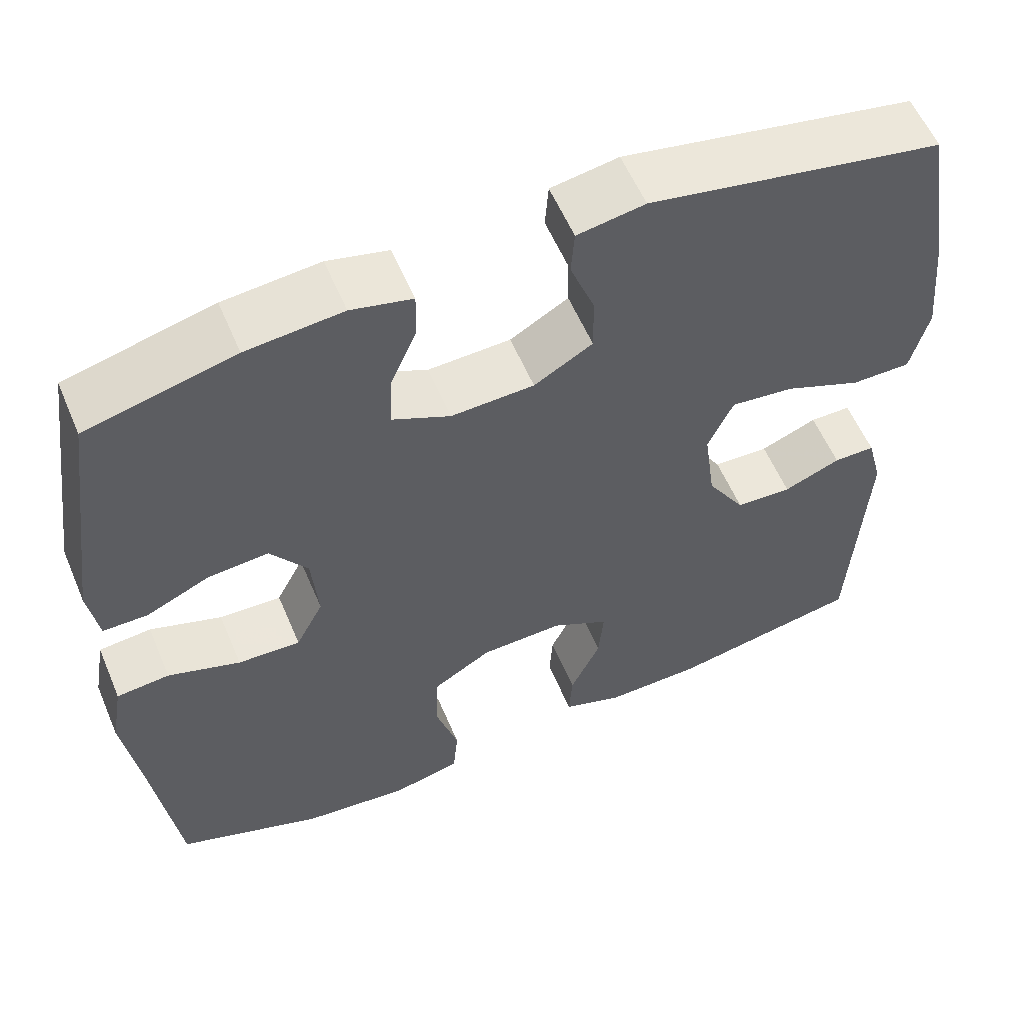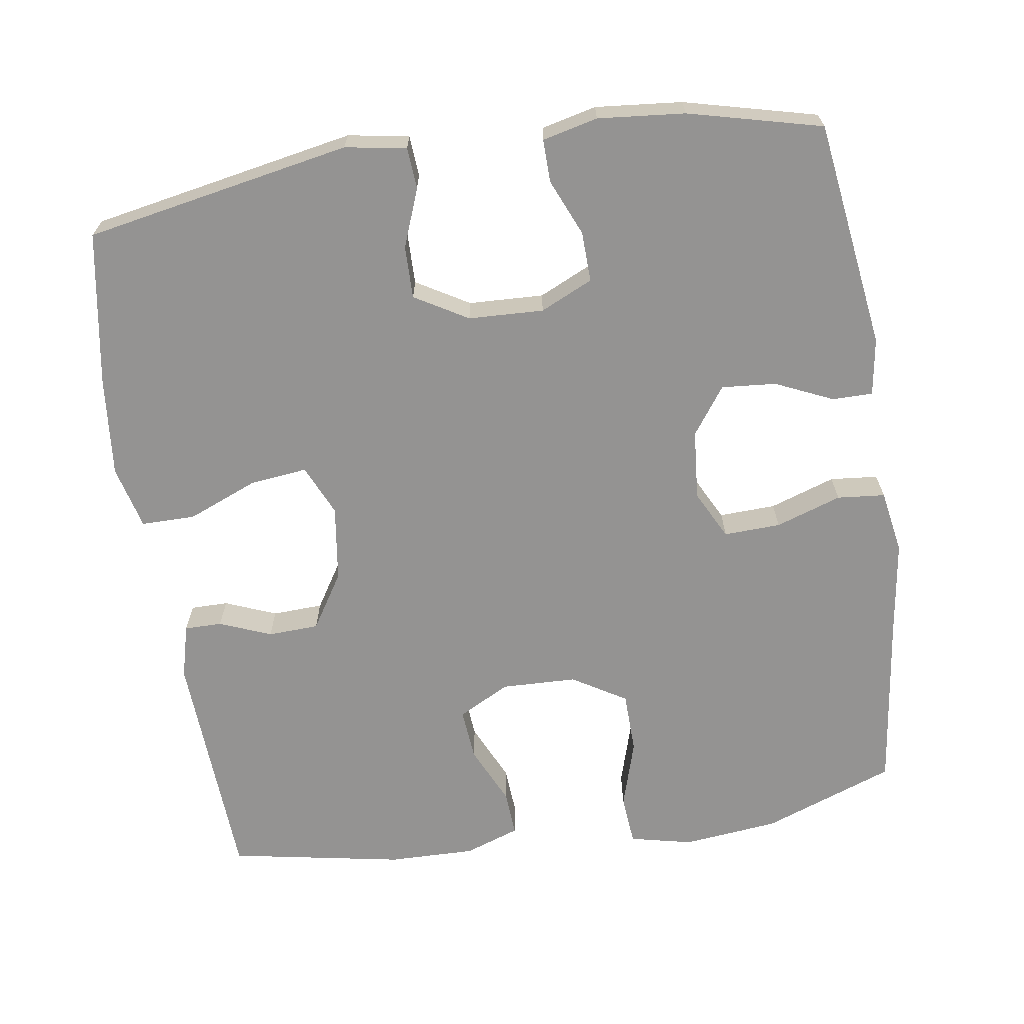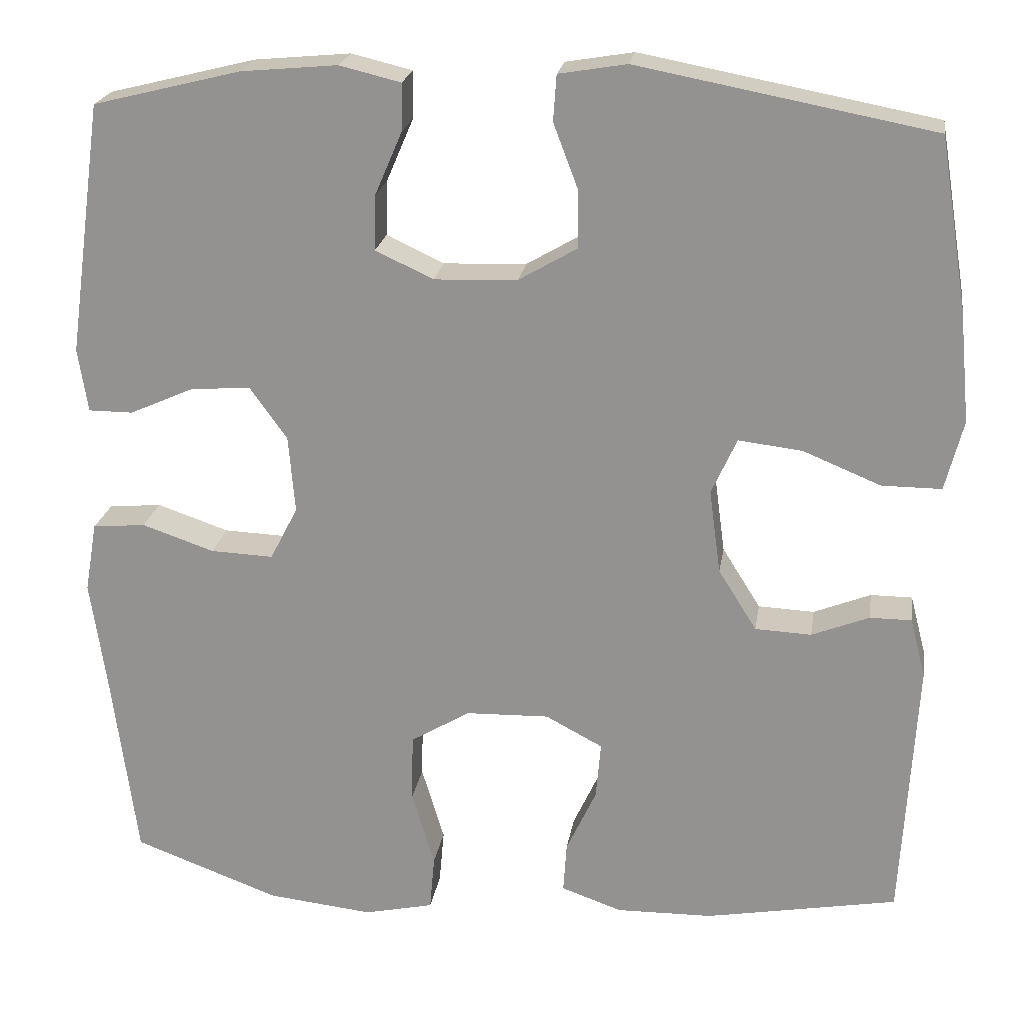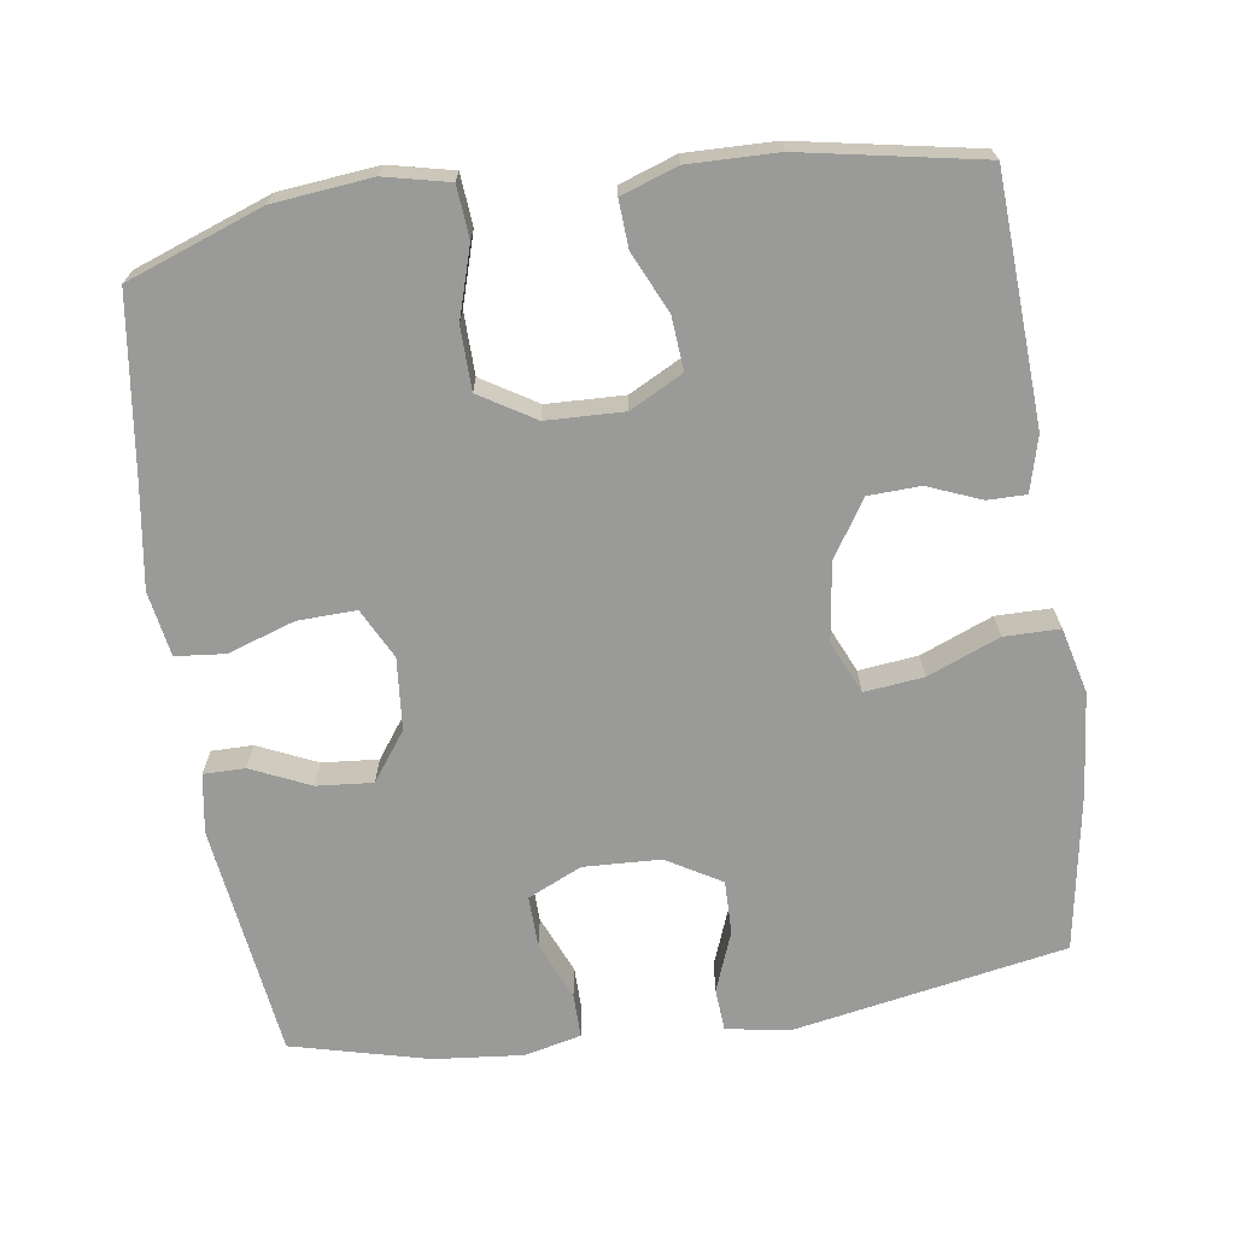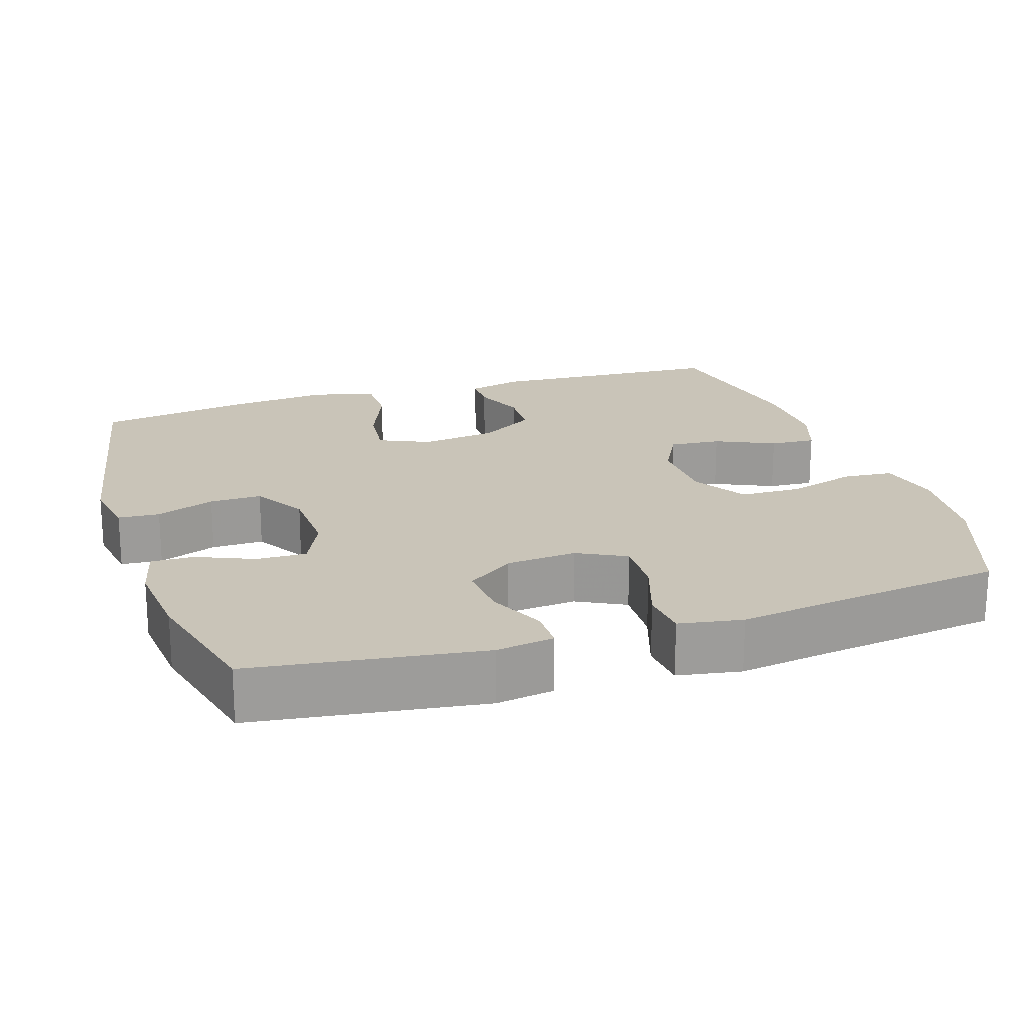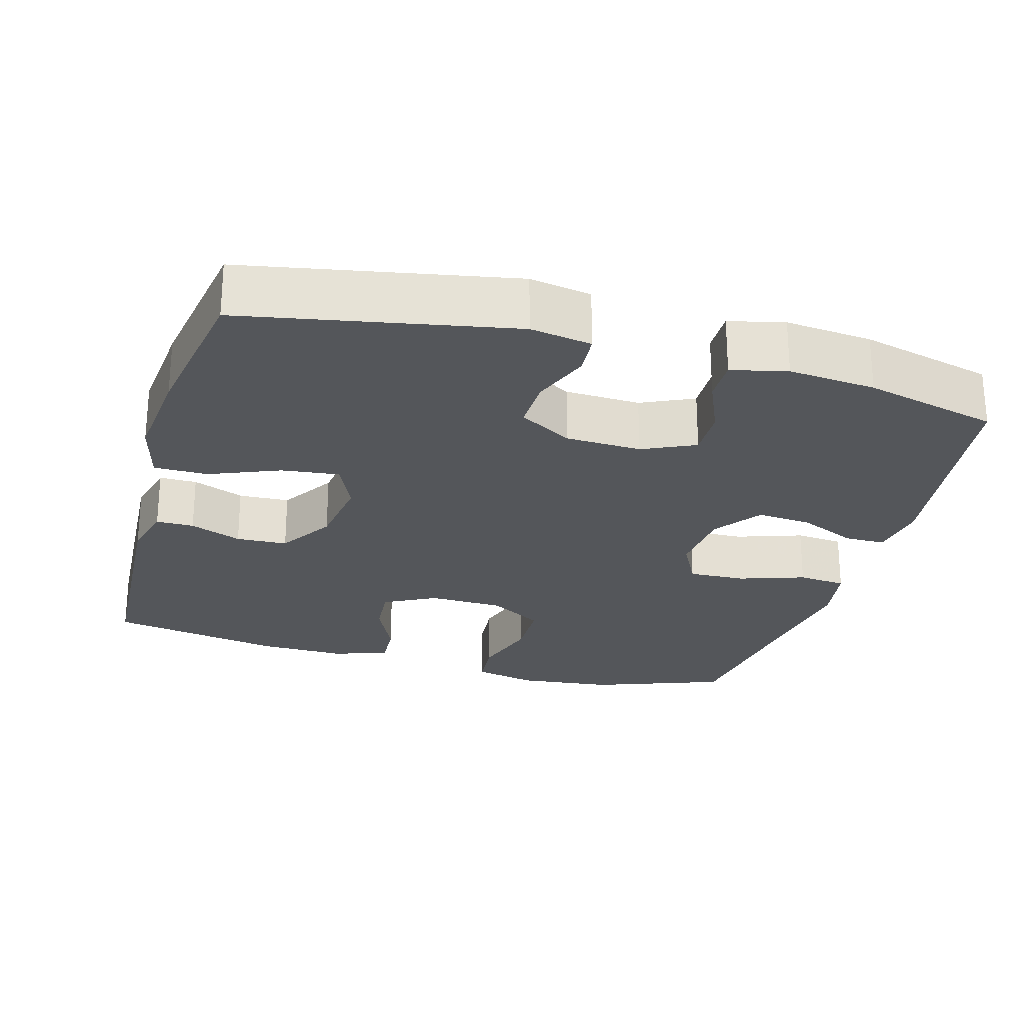
<metadata>
{"format":"obj","ext":"obj","renderer":"f3d","projection":"perspective","resolution":1024,"background":"white","views":[{"elev":57.6,"azim":157.1,"up":"+Z"},{"elev":-66.8,"azim":8.6,"up":"+Y"},{"elev":21.8,"azim":-171.1,"up":"+Z"},{"elev":-69.2,"azim":-171.9,"up":"+Y"},{"elev":20.1,"azim":72.0,"up":"+Y"},{"elev":-25.1,"azim":-15.8,"up":"+Y"}]}
</metadata>
<code>
v 0.5 0.07 0.5
v 0.543 0.07 0.19
v 0.531 0.07 0.112
v 0.476 0.07 0.112
v 0.398 0.07 0.147
v 0.324 0.07 0.153
v 0.278 0.07 0.089
v 0.27 0.07 -0.006
v 0.304 0.07 -0.072
v 0.381 0.07 -0.069
v 0.47 0.07 -0.039
v 0.535 0.07 -0.045
v 0.55 0.07 -0.131
v 0.531 0.07 -0.262
v 0.5 0.07 -0.5
v 0.321 0.07 -0.566
v 0.191 0.07 -0.58
v 0.106 0.07 -0.561
v 0.1 0.07 -0.493
v 0.128 0.07 -0.4
v 0.126 0.07 -0.317
v 0.053 0.07 -0.273
v -0.049 0.07 -0.27
v -0.119 0.07 -0.307
v -0.113 0.07 -0.377
v -0.076 0.07 -0.457
v -0.072 0.07 -0.519
v -0.146 0.07 -0.545
v -0.264 0.07 -0.543
v -0.5 0.07 -0.5
v -0.518 0.07 -0.177
v -0.499 0.07 -0.104
v -0.448 0.07 -0.104
v -0.378 0.07 -0.132
v -0.309 0.07 -0.129
v -0.262 0.07 -0.054
v -0.248 0.07 0.049
v -0.279 0.07 0.118
v -0.357 0.07 0.109
v -0.452 0.07 0.07
v -0.525 0.07 0.07
v -0.547 0.07 0.156
v -0.534 0.07 0.292
v -0.5 0.07 0.5
v -0.139 0.07 0.568
v -0.056 0.07 0.554
v -0.052 0.07 0.498
v -0.082 0.07 0.419
v -0.083 0.07 0.348
v -0.011 0.07 0.306
v 0.091 0.07 0.302
v 0.162 0.07 0.335
v 0.16 0.07 0.403
v 0.127 0.07 0.48
v 0.126 0.07 0.538
v 0.201 0.07 0.556
v 0.319 0.07 0.545
v 0.5 0 0.5
v 0.543 0 0.19
v 0.531 0 0.112
v 0.476 0 0.112
v 0.398 0 0.147
v 0.324 0 0.153
v 0.278 0 0.089
v 0.27 0 -0.006
v 0.304 0 -0.072
v 0.381 0 -0.069
v 0.47 0 -0.039
v 0.535 0 -0.045
v 0.55 0 -0.131
v 0.531 0 -0.262
v 0.5 0 -0.5
v 0.321 0 -0.566
v 0.191 0 -0.58
v 0.106 0 -0.561
v 0.1 0 -0.493
v 0.128 0 -0.4
v 0.126 0 -0.317
v 0.053 0 -0.273
v -0.049 0 -0.27
v -0.119 0 -0.307
v -0.113 0 -0.377
v -0.076 0 -0.457
v -0.072 0 -0.519
v -0.146 0 -0.545
v -0.264 0 -0.543
v -0.5 0 -0.5
v -0.518 0 -0.177
v -0.499 0 -0.104
v -0.448 0 -0.104
v -0.378 0 -0.132
v -0.309 0 -0.129
v -0.262 0 -0.054
v -0.248 0 0.049
v -0.279 0 0.118
v -0.357 0 0.109
v -0.452 0 0.07
v -0.525 0 0.07
v -0.547 0 0.156
v -0.534 0 0.292
v -0.5 0 0.5
v -0.139 0 0.568
v -0.056 0 0.554
v -0.052 0 0.498
v -0.082 0 0.419
v -0.083 0 0.348
v -0.011 0 0.306
v 0.091 0 0.302
v 0.162 0 0.335
v 0.16 0 0.403
v 0.127 0 0.48
v 0.126 0 0.538
v 0.201 0 0.556
v 0.319 0 0.545
f 53 54 55 56
f 52 53 56 57
f 45 46 47 48
f 45 48 49
f 44 45 49
f 43 44 49 50
f 39 40 41 42
f 38 39 42 43
f 31 32 33 34
f 31 34 35
f 30 31 35
f 29 30 35 36
f 25 26 27 28
f 24 25 28 29
f 17 18 19 20
f 17 20 21
f 14 15 16 17
f 14 17 21
f 13 14 21 22
f 10 11 12 13
f 9 10 13 22
f 2 3 4 5
f 2 5 6
f 52 57 1 2
f 51 52 2 6
f 38 43 50 51
f 37 38 51 6
f 24 29 36 37
f 23 24 37 6
f 8 9 22 23
f 7 8 23
f 6 7 23
f 113 112 111 110
f 114 113 110 109
f 105 104 103 102
f 106 105 102
f 106 102 101
f 107 106 101 100
f 99 98 97 96
f 100 99 96 95
f 91 90 89 88
f 92 91 88
f 92 88 87
f 93 92 87 86
f 85 84 83 82
f 86 85 82 81
f 77 76 75 74
f 78 77 74
f 74 73 72 71
f 78 74 71
f 79 78 71 70
f 70 69 68 67
f 79 70 67 66
f 62 61 60 59
f 63 62 59
f 59 58 114 109
f 63 59 109 108
f 108 107 100 95
f 63 108 95 94
f 94 93 86 81
f 63 94 81 80
f 80 79 66 65
f 80 65 64
f 80 64 63
f 1 58 59 2
f 2 59 60 3
f 3 60 61 4
f 4 61 62 5
f 5 62 63 6
f 6 63 64 7
f 7 64 65 8
f 8 65 66 9
f 9 66 67 10
f 10 67 68 11
f 11 68 69 12
f 12 69 70 13
f 13 70 71 14
f 14 71 72 15
f 15 72 73 16
f 16 73 74 17
f 17 74 75 18
f 18 75 76 19
f 19 76 77 20
f 20 77 78 21
f 21 78 79 22
f 22 79 80 23
f 23 80 81 24
f 24 81 82 25
f 25 82 83 26
f 26 83 84 27
f 27 84 85 28
f 28 85 86 29
f 29 86 87 30
f 30 87 88 31
f 31 88 89 32
f 32 89 90 33
f 33 90 91 34
f 34 91 92 35
f 35 92 93 36
f 36 93 94 37
f 37 94 95 38
f 38 95 96 39
f 39 96 97 40
f 40 97 98 41
f 41 98 99 42
f 42 99 100 43
f 43 100 101 44
f 44 101 102 45
f 45 102 103 46
f 46 103 104 47
f 47 104 105 48
f 48 105 106 49
f 49 106 107 50
f 50 107 108 51
f 51 108 109 52
f 52 109 110 53
f 53 110 111 54
f 54 111 112 55
f 55 112 113 56
f 56 113 114 57
f 57 114 58 1

</code>
